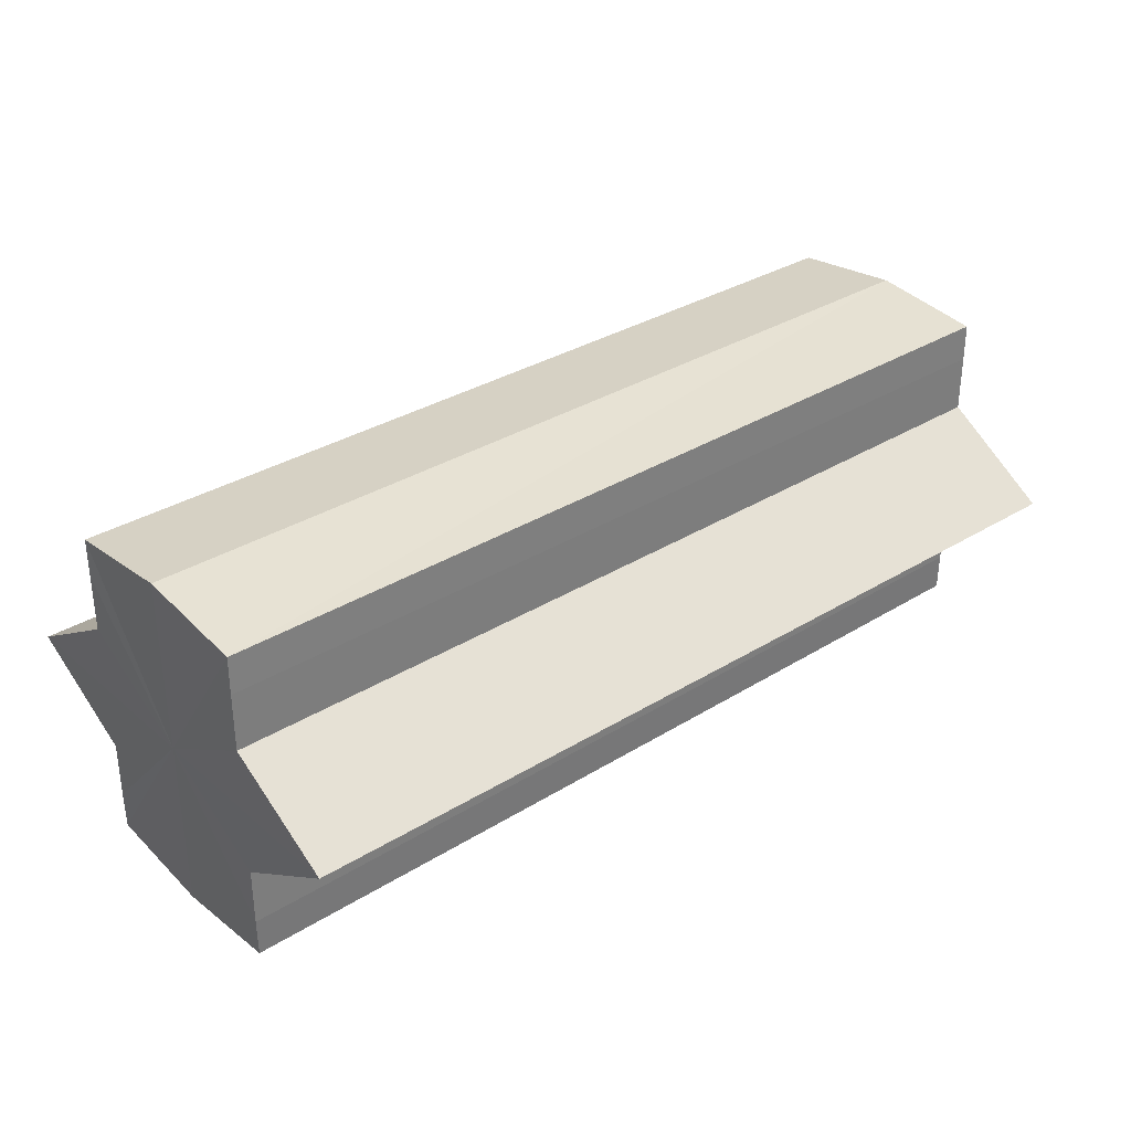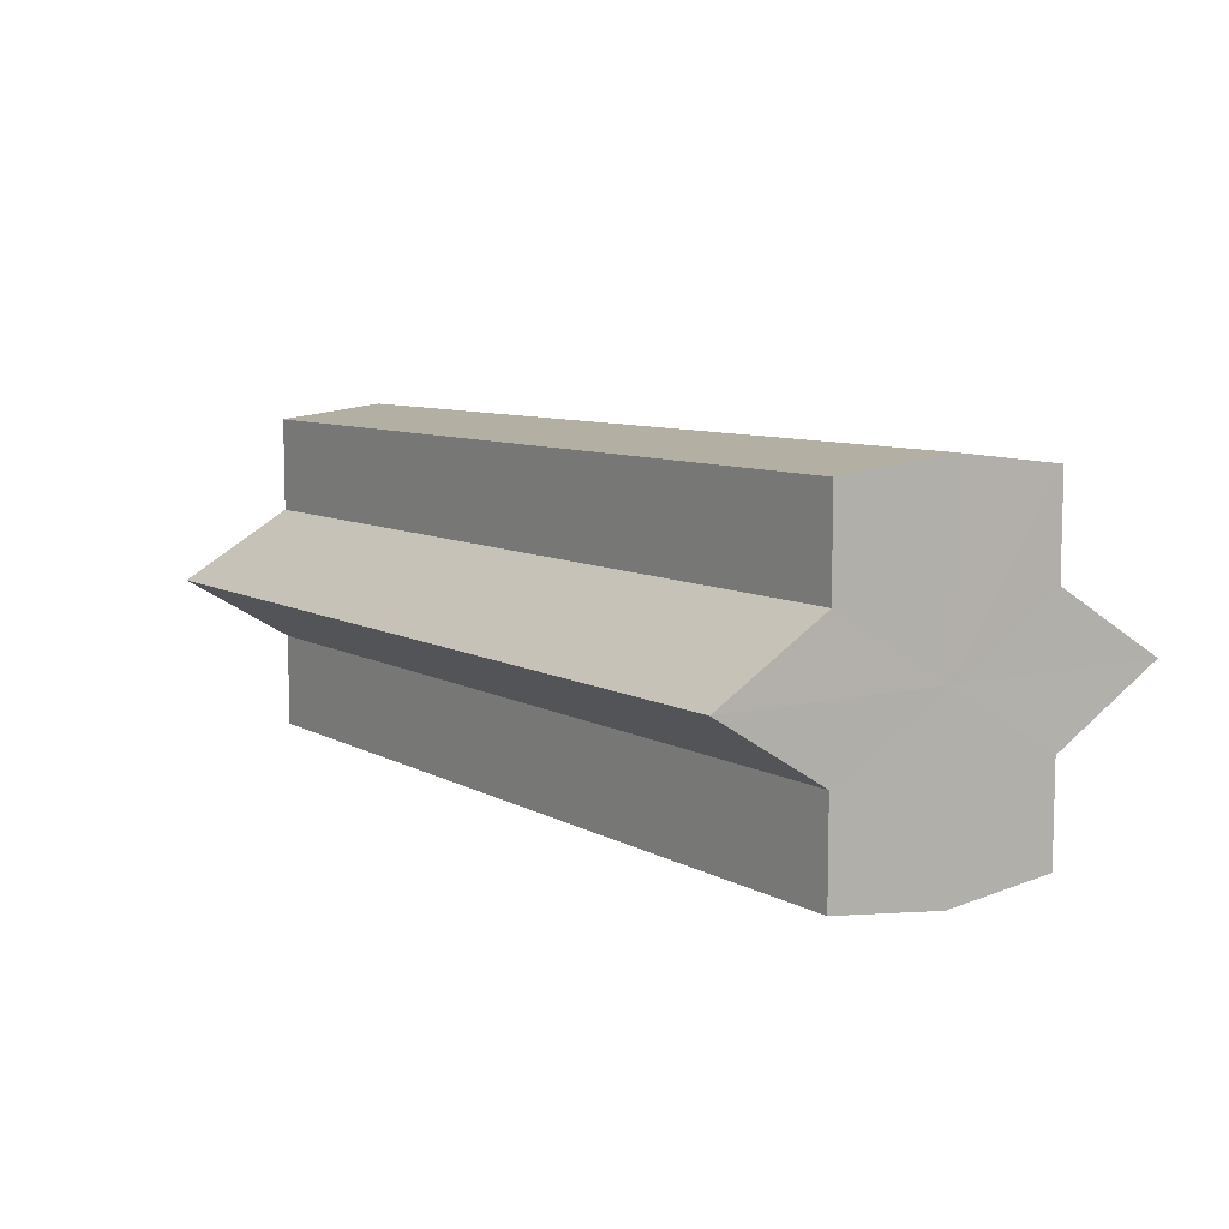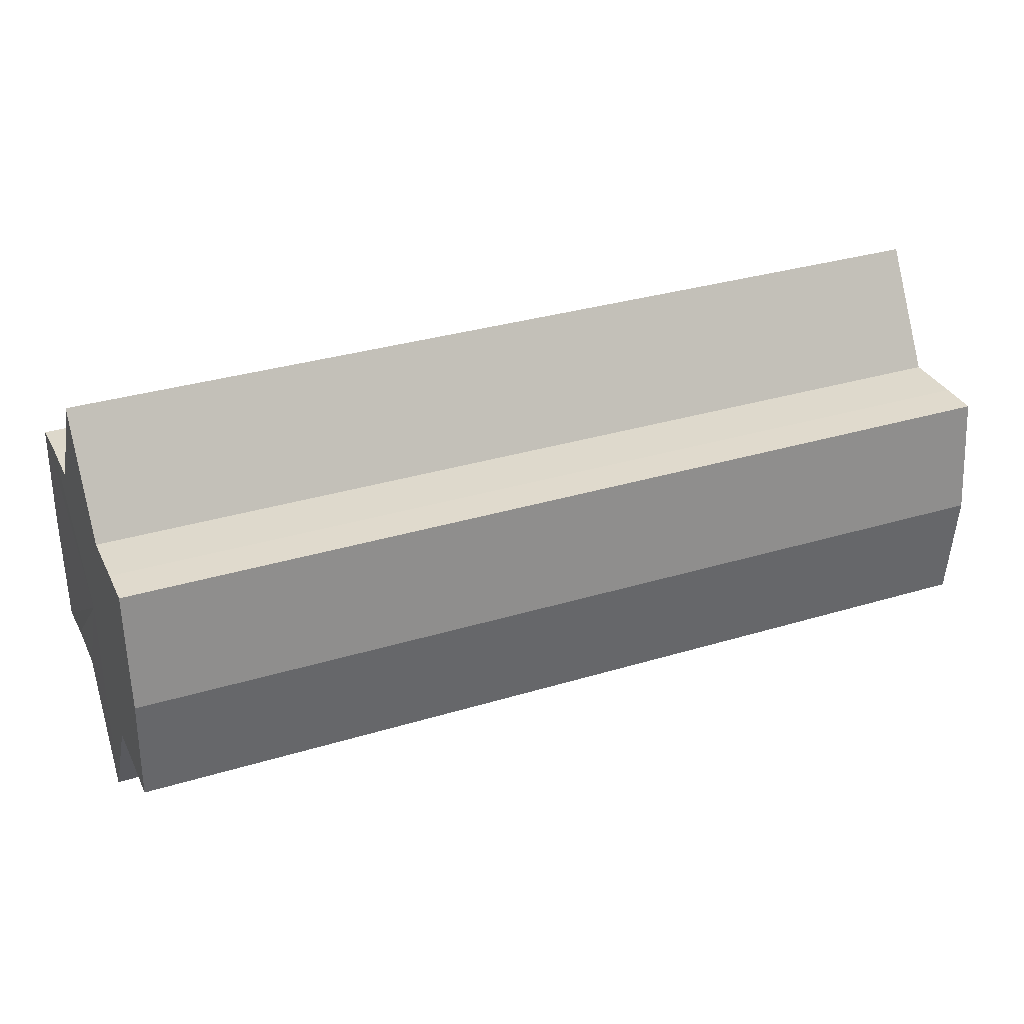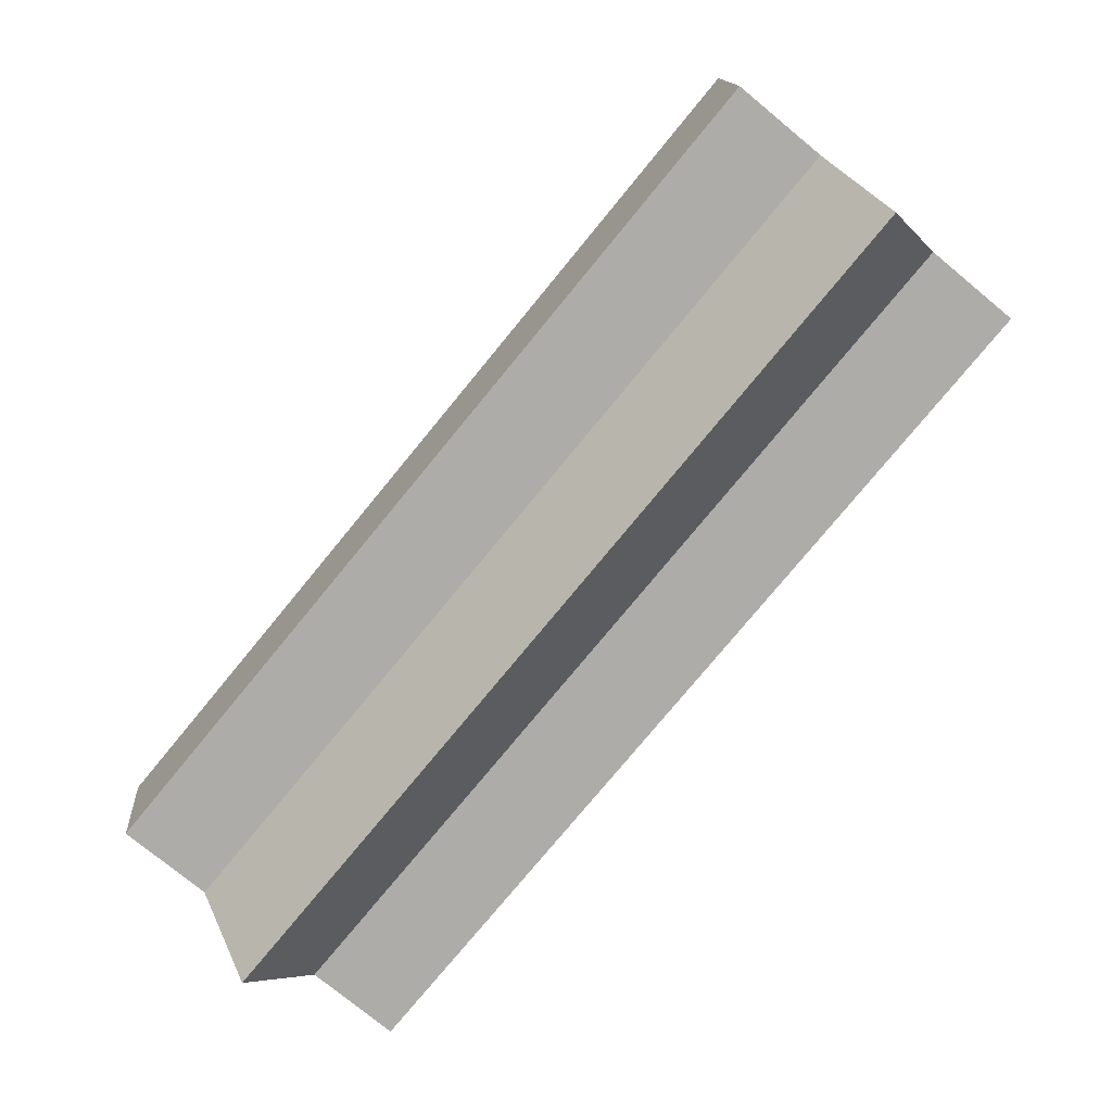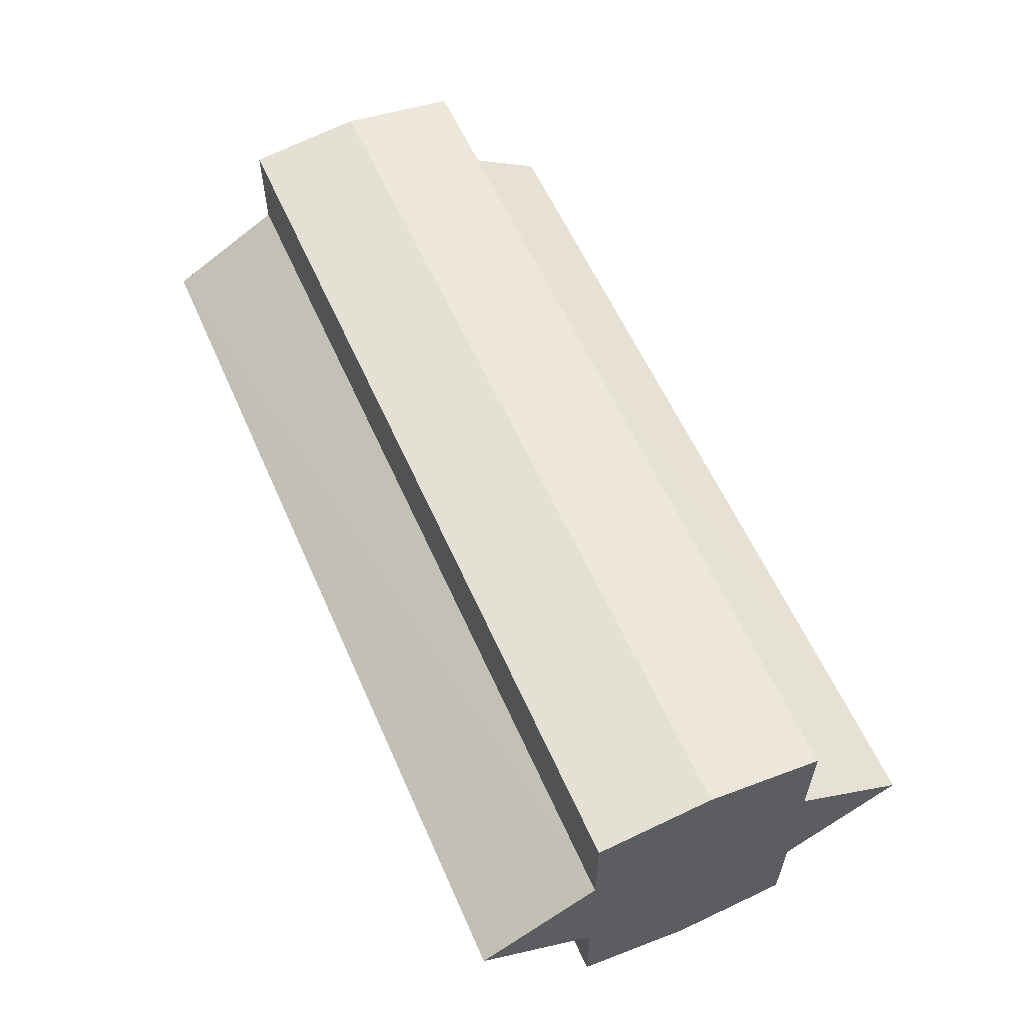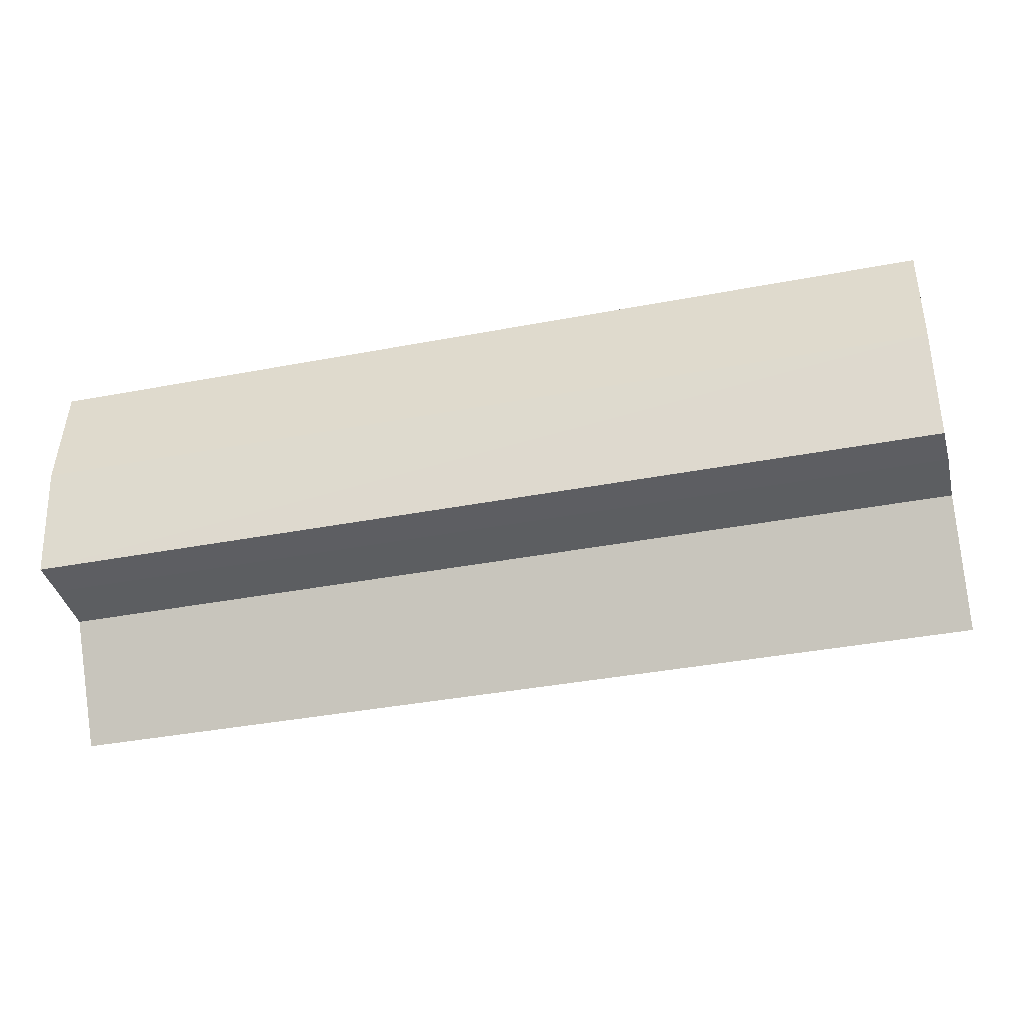
<metadata>
{"format":"obj","ext":"obj","renderer":"f3d","projection":"perspective","resolution":1024,"background":"white","views":[{"elev":33.2,"azim":139.6,"up":"+Z"},{"elev":8.1,"azim":56.1,"up":"+Z"},{"elev":32.3,"azim":-23.0,"up":"+Y"},{"elev":-77.2,"azim":-129.5,"up":"+Y"},{"elev":58.3,"azim":66.3,"up":"+Z"},{"elev":-37.9,"azim":13.7,"up":"+Y"}]}
</metadata>
<code>
o 1138
v 2175 1876 7.979
v 2175 1876 7.98
v 2175 1876 7.979
v 2175 1876 7.98
v 2175 1876 7.98
v 2175 1876 7.979
v 2175 1876 7.979
v 2175 1876 7.98
v 2175 1876 7.98
v 2175 1876 7.995
v 2175 1876 7.979
v 2175 1876 7.984
v 2175 1876 7.989
v 2175 1876 7.98
v 2175 1876 7.995
v 2175 1876 7.984
v 2175 1876 7.98
v 2175 1876 7.984
v 2175 1876 7.989
v 2175 1876 7.984
v 2175 1876 7.989
v 2175 1876 7.995
v 2175 1876 7.989
v 2175 1876 7.995
v 2175 1876 7.989
v 2175 1876 7.984
v 2175 1876 7.989
v 2175 1876 7.98
v 2175 1876 7.984
v 2175 1876 7.995
v 2175 1876 8
v 2175 1876 7.995
v 2175 1876 8
v 2175 1876 8.005
v 2175 1876 8
v 2175 1876 8.005
v 2175 1876 8.009
v 2175 1876 8.005
v 2175 1876 8.009
v 2175 1876 8.005
v 2175 1876 8
v 2175 1876 8.005
v 2175 1876 7.995
v 2175 1876 8
v 2175 1876 8.009
v 2175 1876 8.01
v 2175 1876 8.009
v 2175 1876 8.01
v 2175 1876 8.009
v 2175 1876 8.01
v 2175 1876 8.009
v 2175 1876 8.009
v 2175 1876 8.01
v 2175 1876 8.009
v 2175 1876 8.01
v 2175 1876 8.005
v 2175 1876 8
v 2175 1876 8.005
v 2175 1876 8.009
v 2175 1876 8
v 2175 1876 8.005
v 2175 1876 7.989
v 2175 1876 7.995
v 2175 1876 7.995
v 2175 1876 8
v 2175 1876 7.984
v 2175 1876 7.989
v 2175 1876 7.995
v 2175 1876 8
v 2175 1876 7.98
v 2175 1876 7.984
v 2175 1876 8.005
v 2175 1876 8
v 2175 1876 8.009
v 2175 1876 8.005
v 2175 1876 7.98
v 2175 1876 7.984
v 2175 1876 7.989
v 2175 1876 7.984
v 2175 1876 7.995
v 2175 1876 7.989
v 2175 1876 7.995
v 2175 1876 7.979
v 2175 1876 7.98
v 2175 1876 7.98
v 2175 1876 7.984
v 2175 1876 7.984
v 2175 1876 7.989
v 2175 1876 7.989
v 2175 1876 7.995
v 2175 1876 7.995
v 2175 1876 8
v 2175 1876 8
v 2175 1876 8.005
v 2175 1876 8.005
v 2175 1876 8.009
v 2175 1876 8.009
v 2175 1876 8.01
f 1 2 3
f 4 1 5
f 5 6 7
f 7 8 9
f 10 8 11
f 10 12 8
f 10 13 12
f 10 11 14
f 10 15 13
f 16 14 17
f 10 14 18
f 19 20 16
f 10 18 21
f 22 23 19
f 24 25 22
f 25 26 27
f 26 28 29
f 10 21 30
f 31 30 32
f 10 30 33
f 34 35 31
f 10 33 36
f 37 38 34
f 39 40 37
f 40 41 42
f 41 43 44
f 10 36 45
f 46 45 47
f 10 45 48
f 49 50 46
f 10 48 51
f 52 53 49
f 53 54 55
f 10 51 56
f 10 56 57
f 10 57 15
f 58 51 59
f 60 61 58
f 62 15 63
f 64 65 60
f 66 67 62
f 68 69 64
f 70 71 66
f 69 72 73
f 72 74 75
f 76 77 70
f 77 78 79
f 78 80 81
f 82 83 84
f 82 85 83
f 82 84 86
f 82 87 85
f 82 86 88
f 82 89 87
f 82 88 90
f 82 91 89
f 82 90 92
f 82 93 91
f 82 92 94
f 82 95 93
f 82 94 96
f 82 97 95
f 82 96 98
f 82 98 97

</code>
